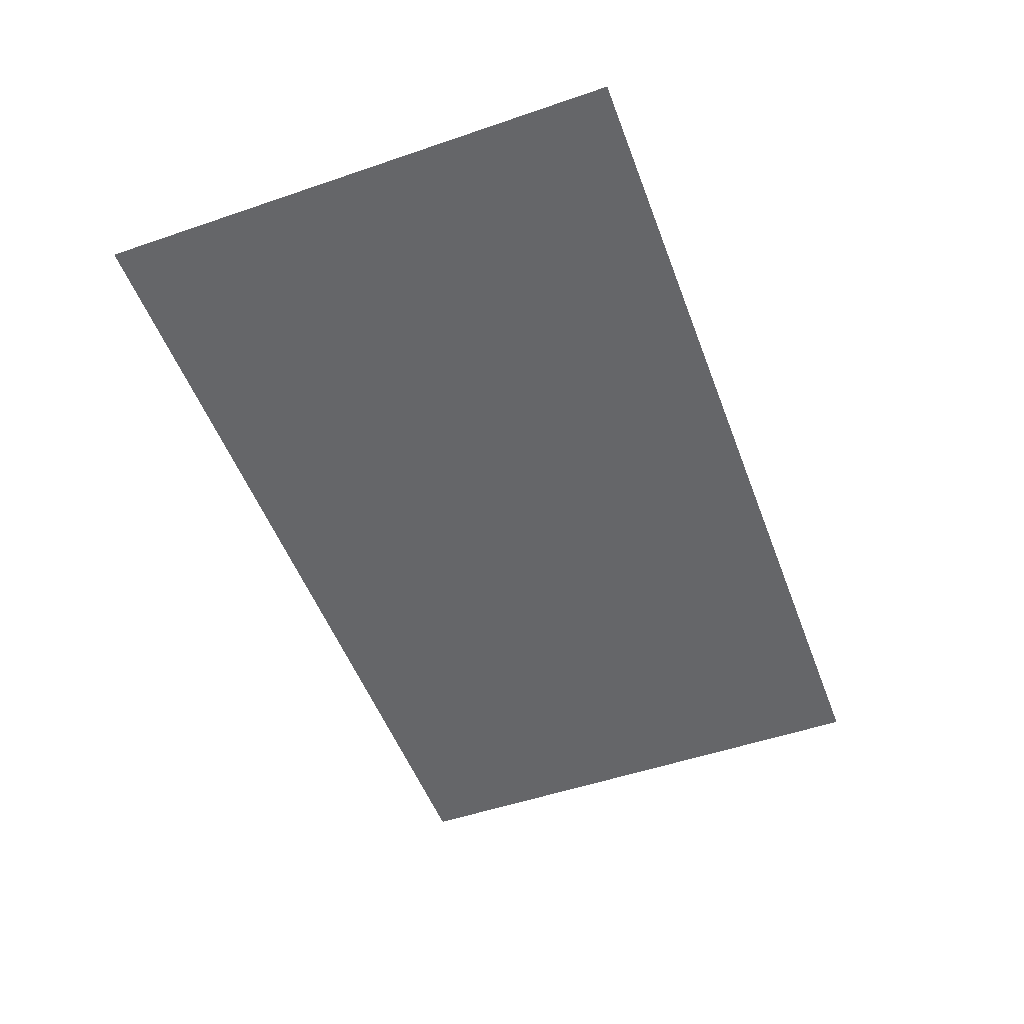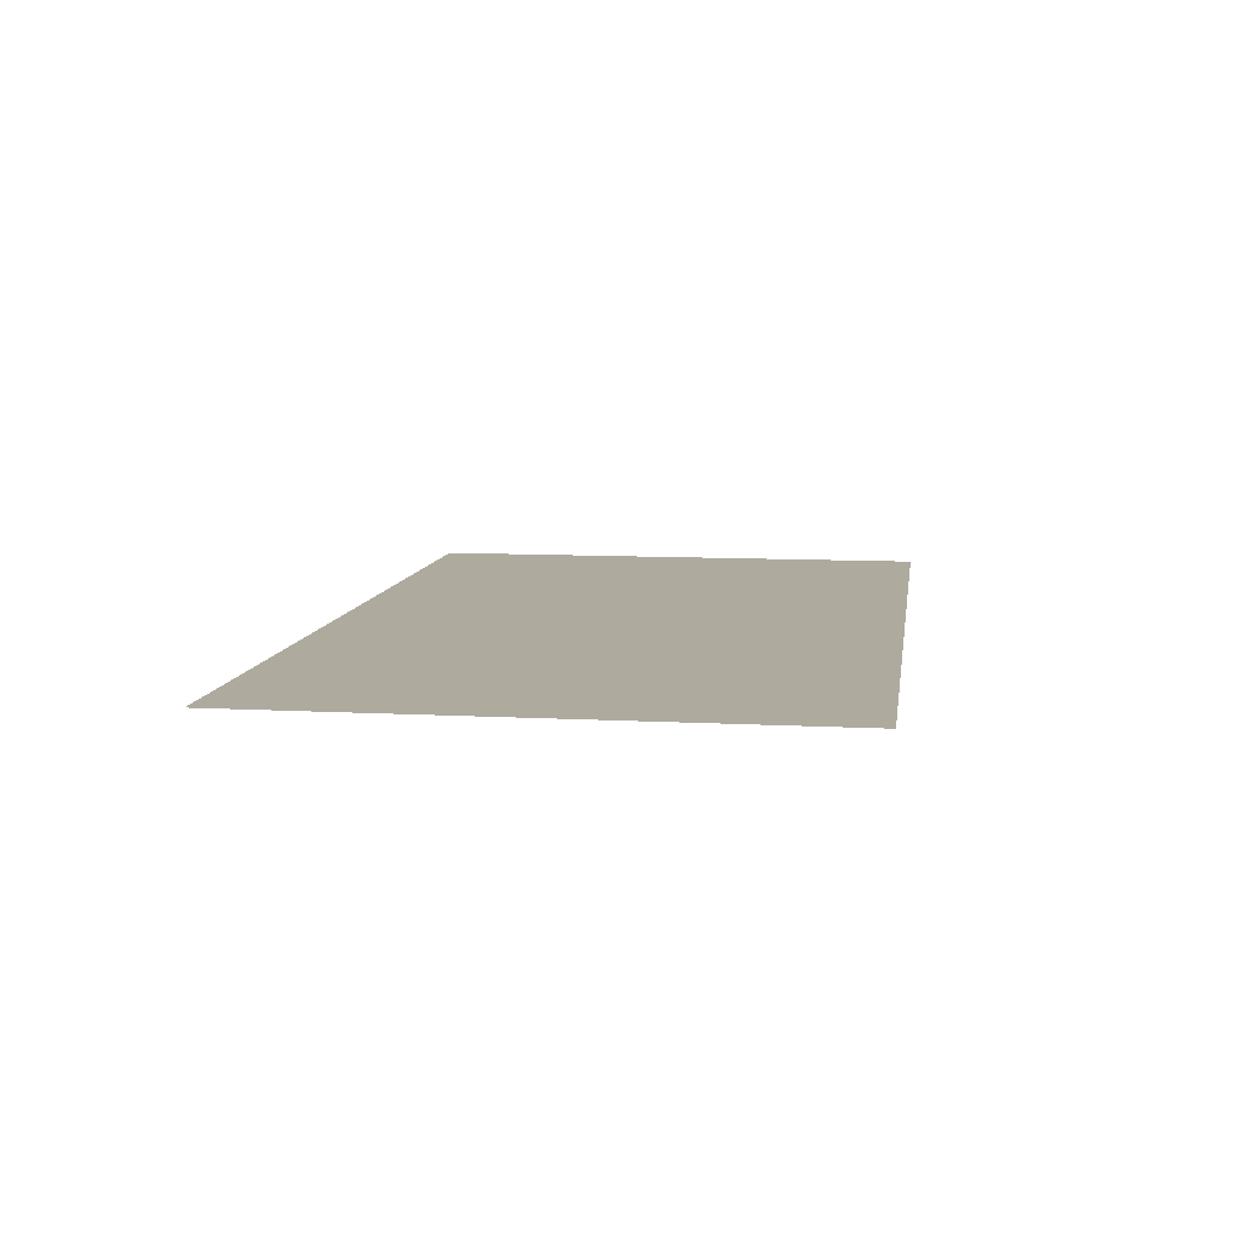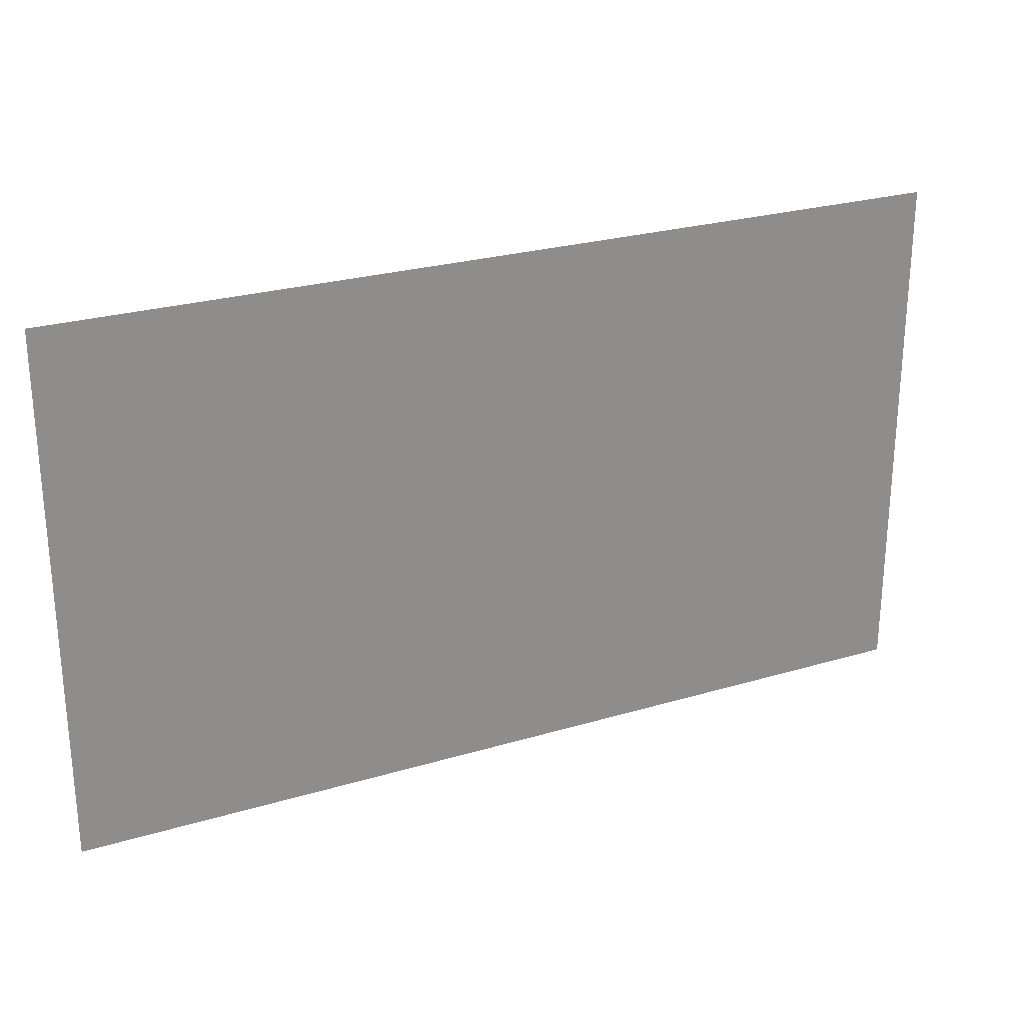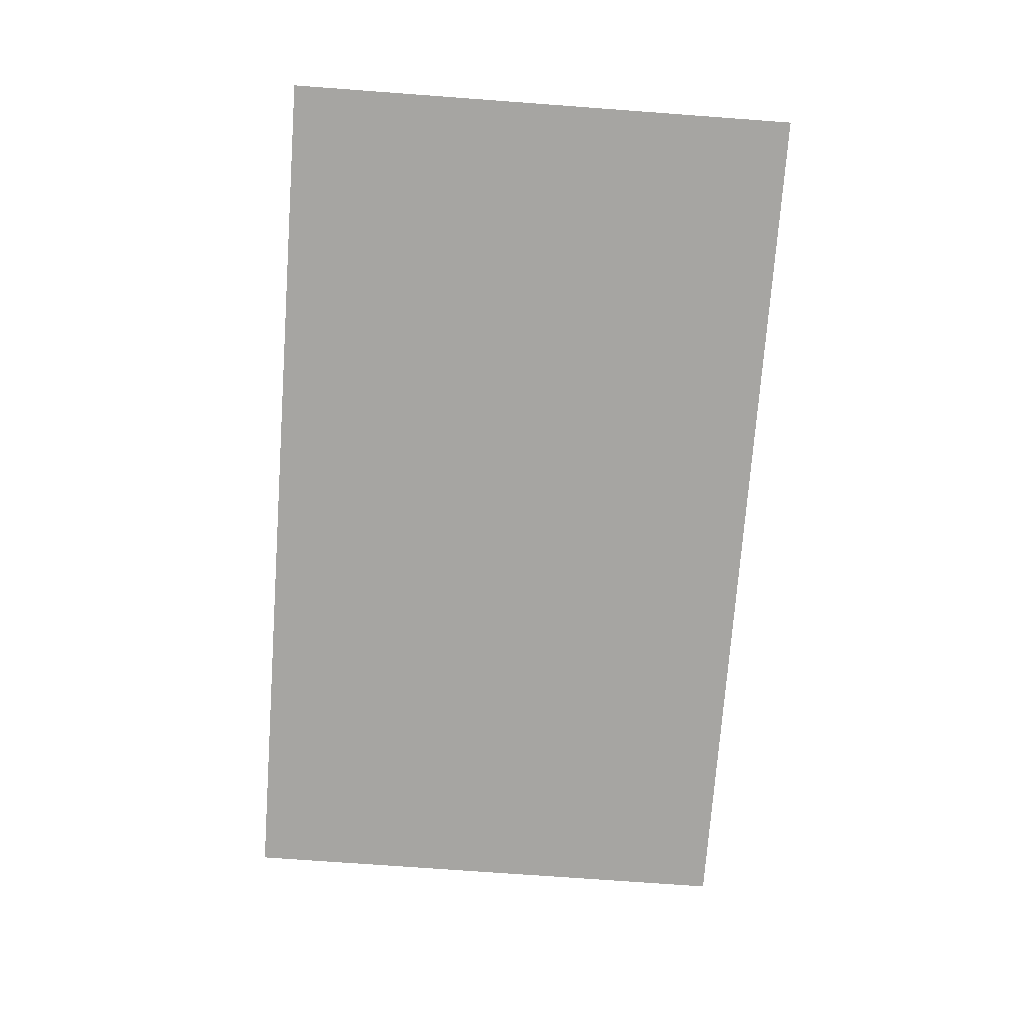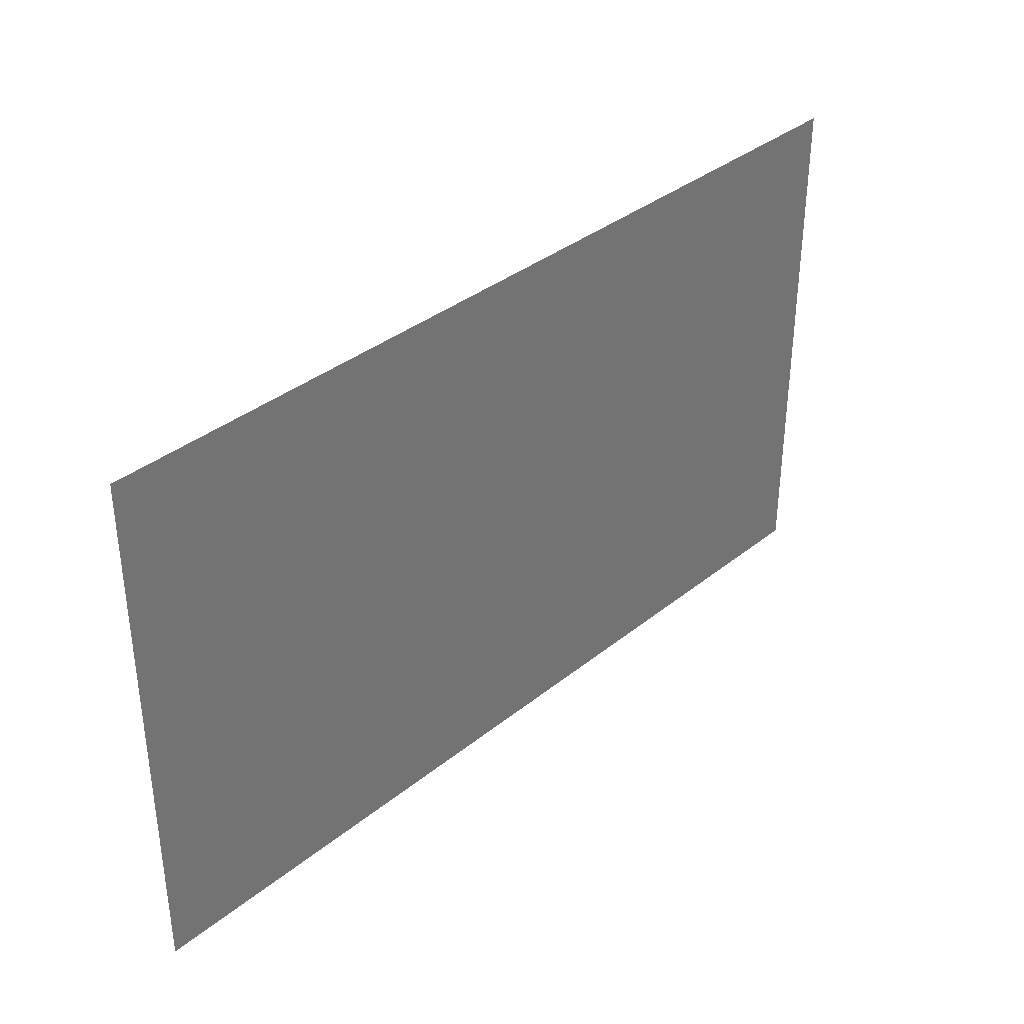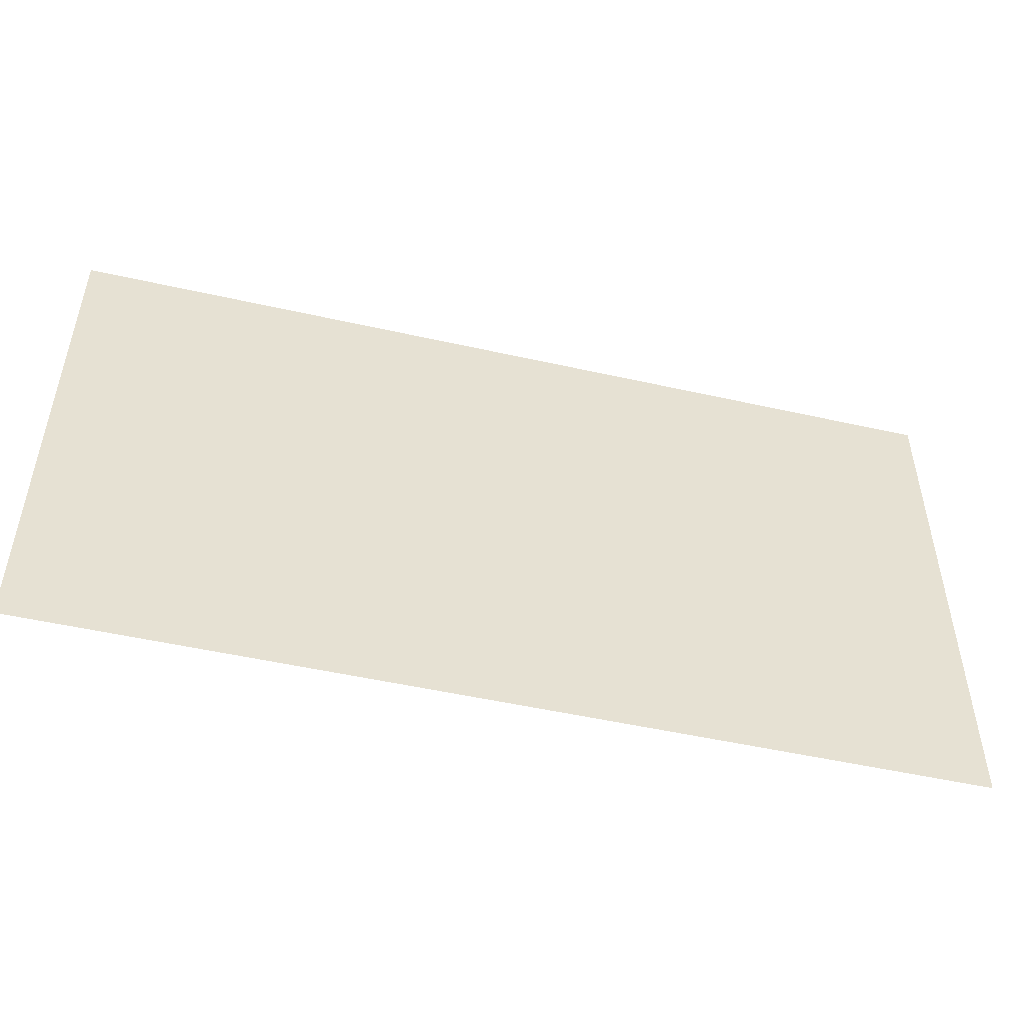
<metadata>
{"format":"obj","ext":"obj","renderer":"f3d","projection":"perspective","resolution":1024,"background":"white","views":[{"elev":-51.9,"azim":110.3,"up":"+Y"},{"elev":9.2,"azim":98.2,"up":"+Y"},{"elev":25.7,"azim":154.5,"up":"+Z"},{"elev":-73.7,"azim":85.8,"up":"+Y"},{"elev":35.9,"azim":-46.5,"up":"+Z"},{"elev":-50.3,"azim":166.1,"up":"+Z"}]}
</metadata>
<code>
g m_dlc07_map_worldtext_dash_01
v -0.4352 0.01196 0.2595
v -0.4352 0.01196 -0.2991
v 0.5215 0.01196 -0.2991
v 0.5215 0.01196 0.2595
g m_dlc07_map_worldtext_dash_01_0
f 3 2 1
f 4 3 1

</code>
